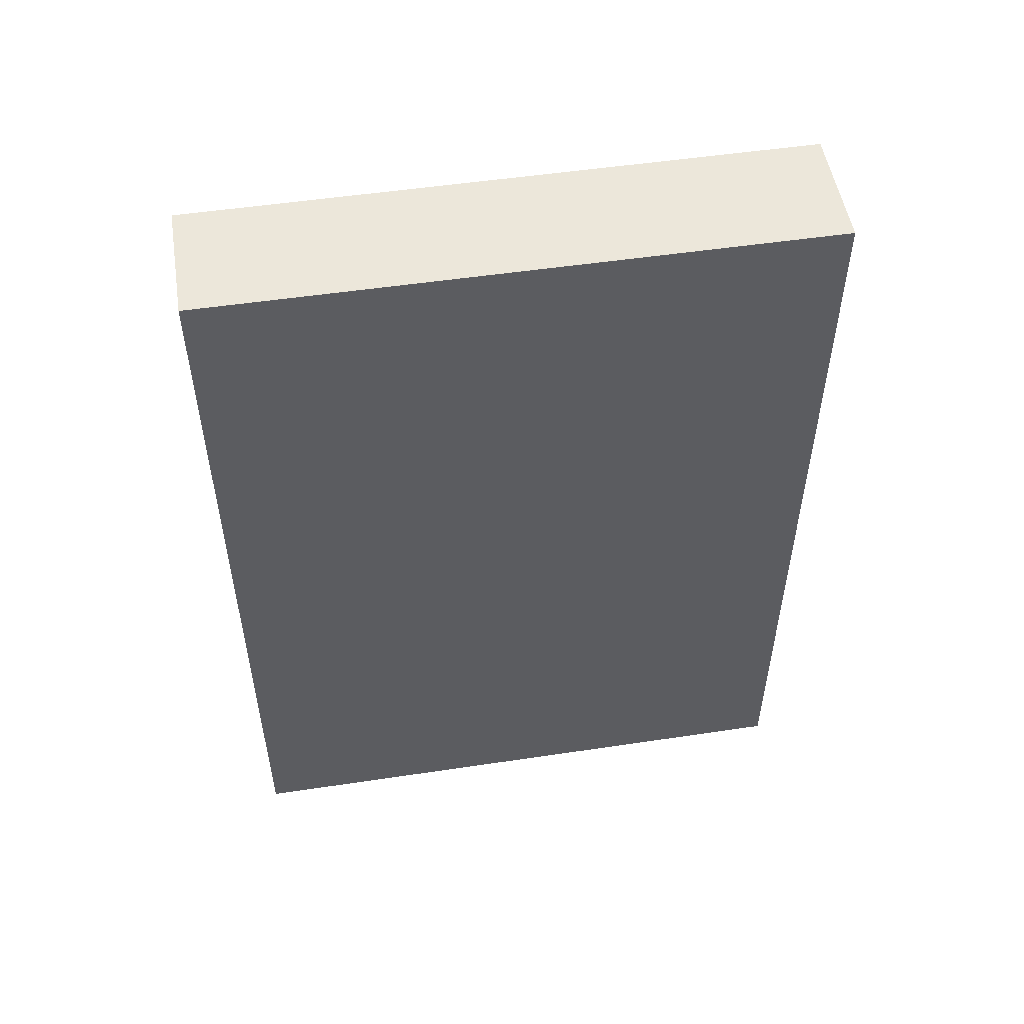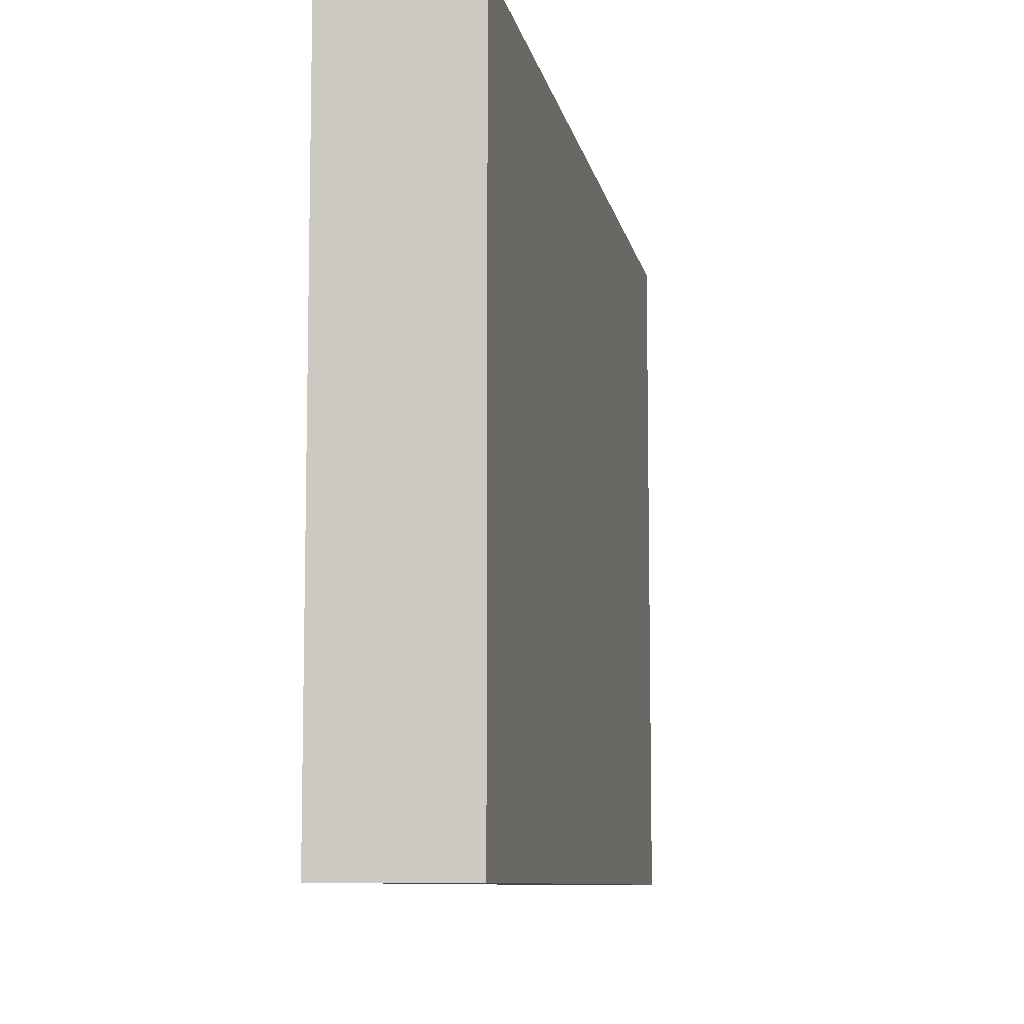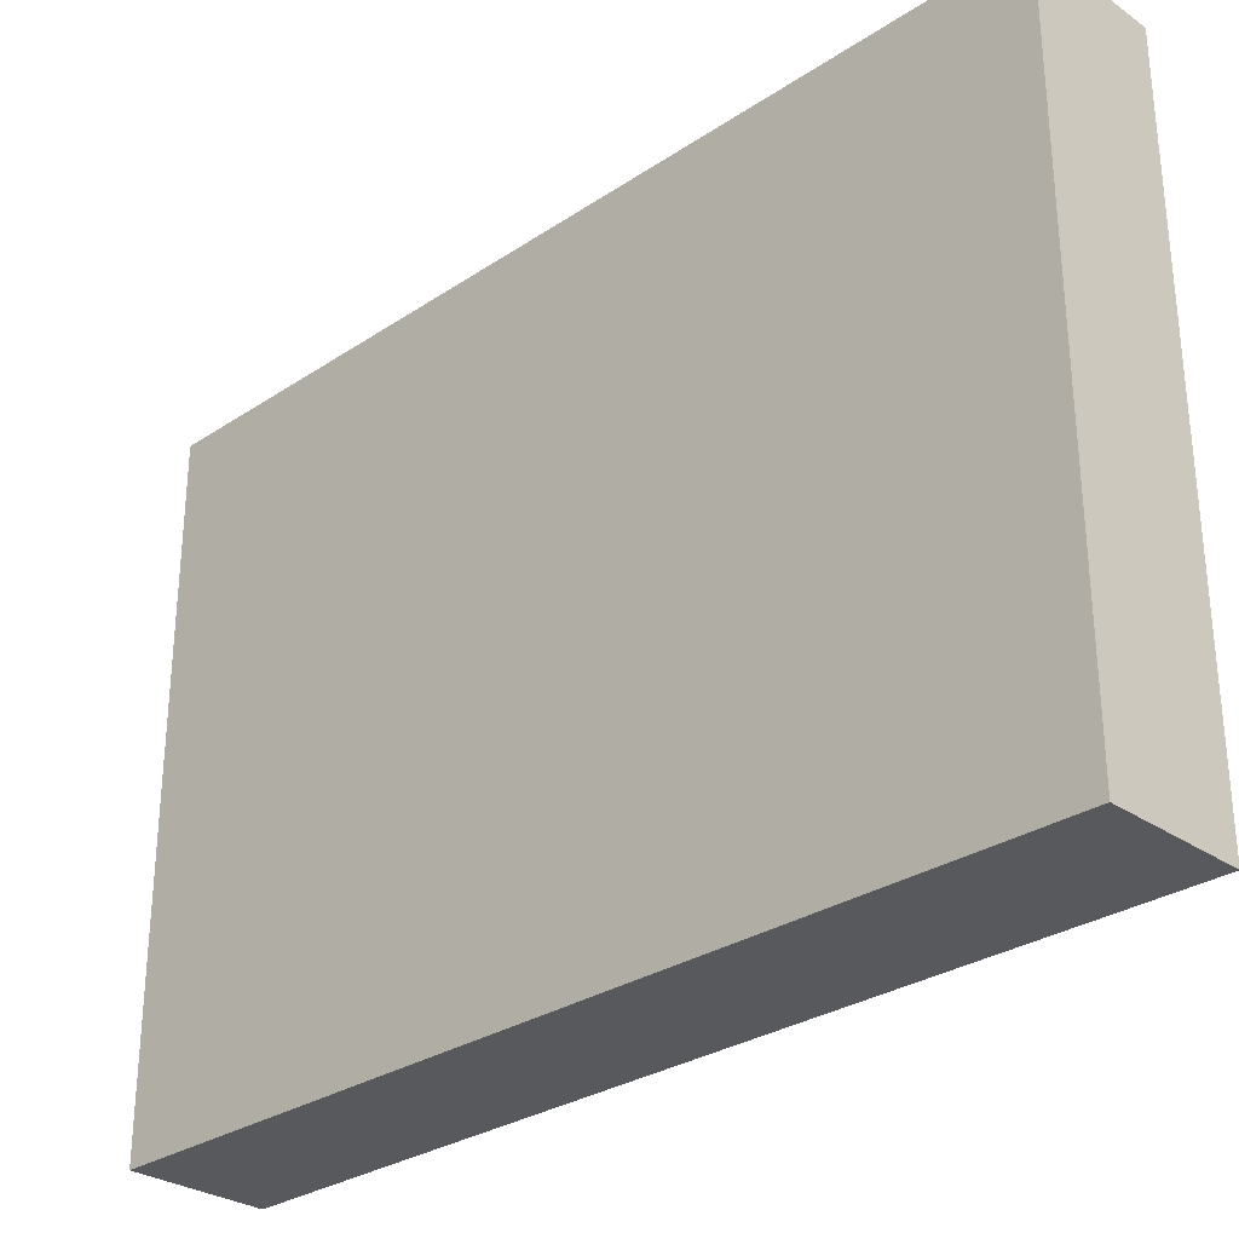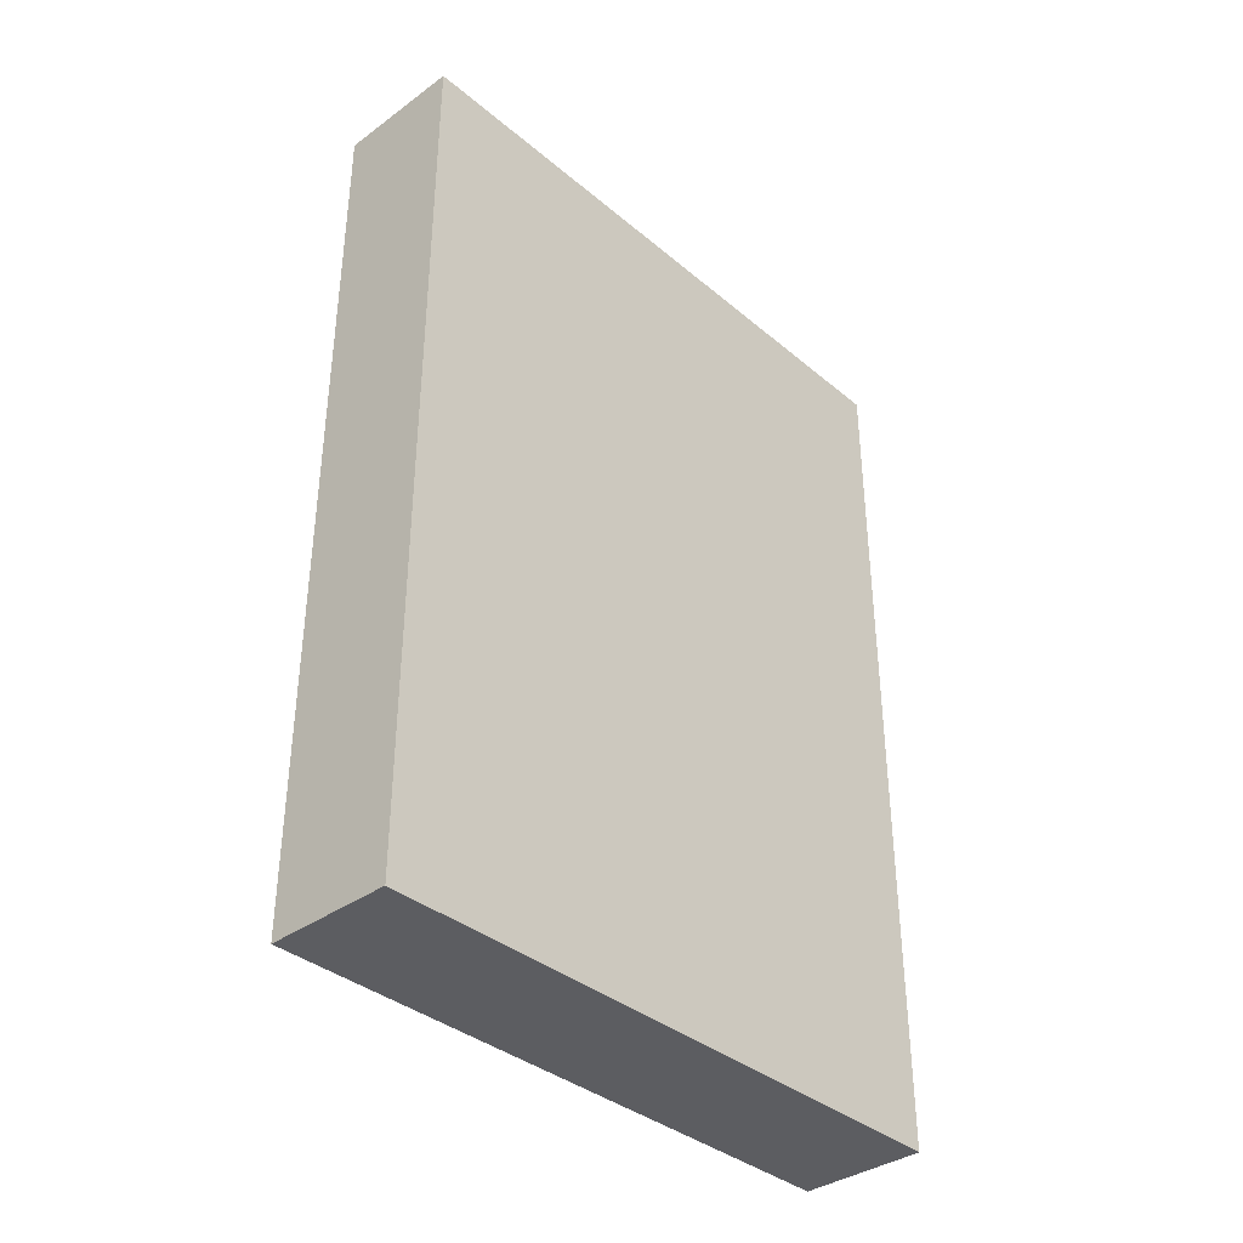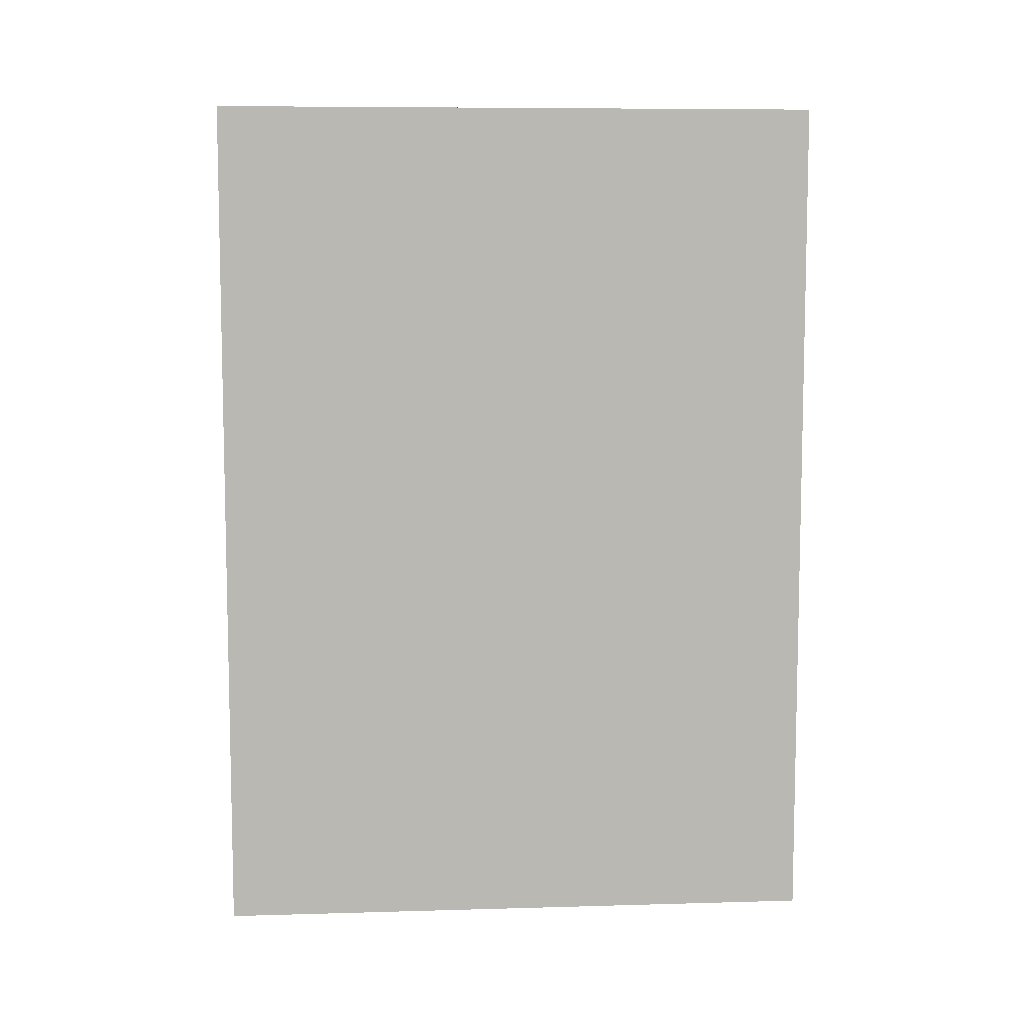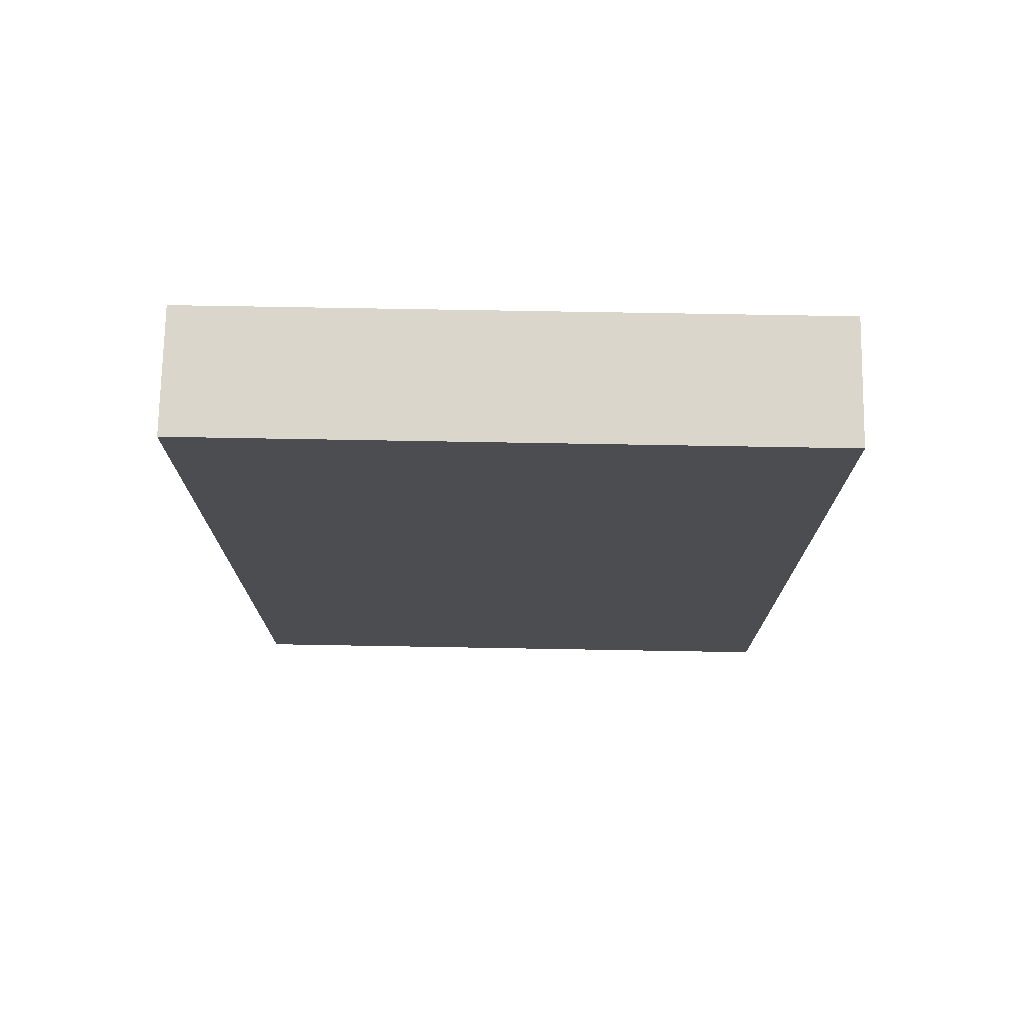
<metadata>
{"format":"obj","ext":"obj","renderer":"f3d","projection":"perspective","resolution":1024,"background":"white","views":[{"elev":52.2,"azim":-99.2,"up":"+Z"},{"elev":-8.7,"azim":10.3,"up":"+Y"},{"elev":-29.4,"azim":-45.6,"up":"+Y"},{"elev":-36.9,"azim":-137.0,"up":"+Z"},{"elev":7.9,"azim":85.4,"up":"+Z"},{"elev":73.9,"azim":-89.0,"up":"+Z"}]}
</metadata>
<code>
o Cube
v 0.1 0.5 -0.7
v 0.1 -0.5 -0.7
v 0.1 0.5 0.7
v 0.1 -0.5 0.7
v -0.1 0.5 -0.7
v -0.1 -0.5 -0.7
v -0.1 0.5 0.7
v -0.1 -0.5 0.7
f 1 5 7 3
f 4 3 7 8
f 8 7 5 6
f 6 2 4 8
f 2 1 3 4
f 6 5 1 2

</code>
